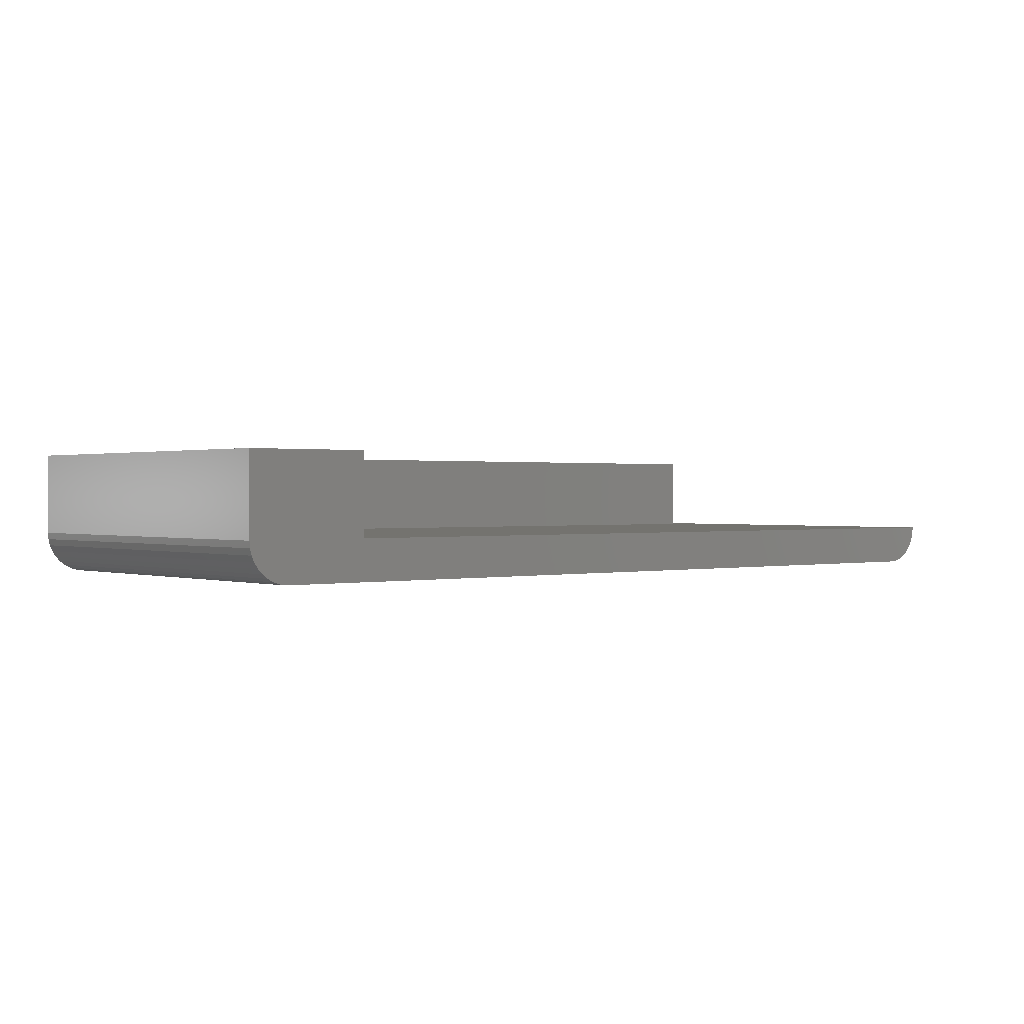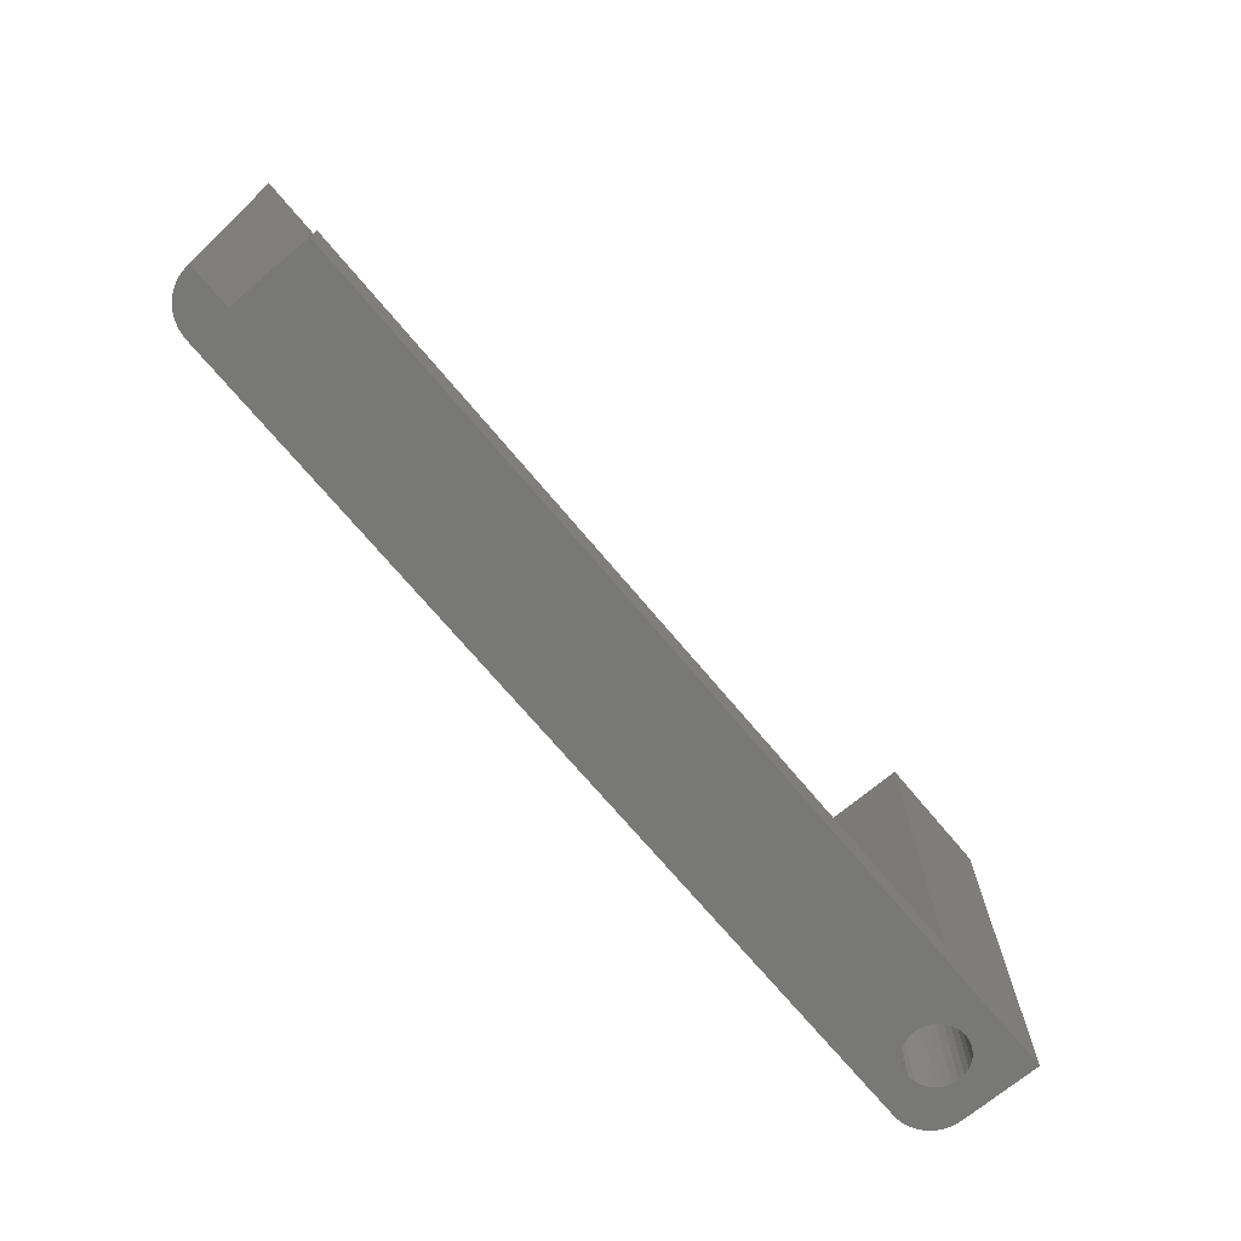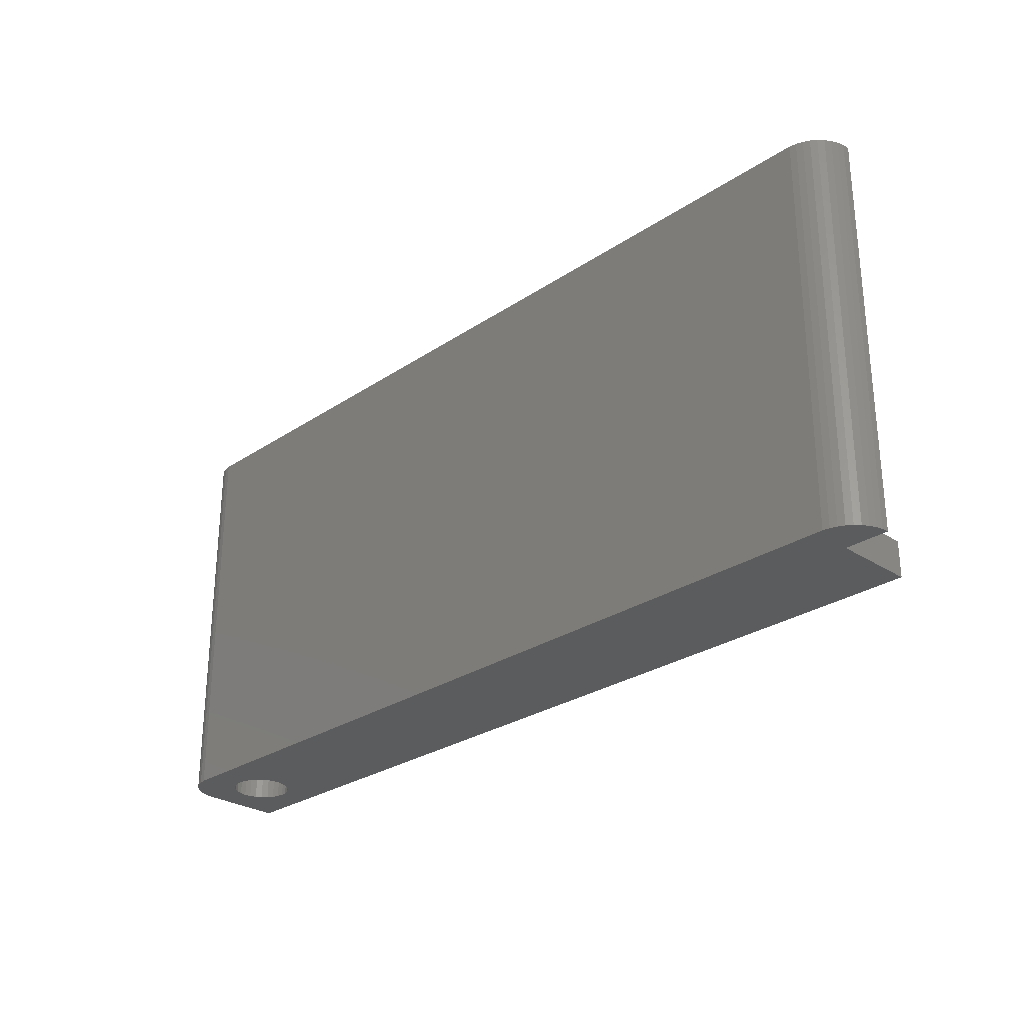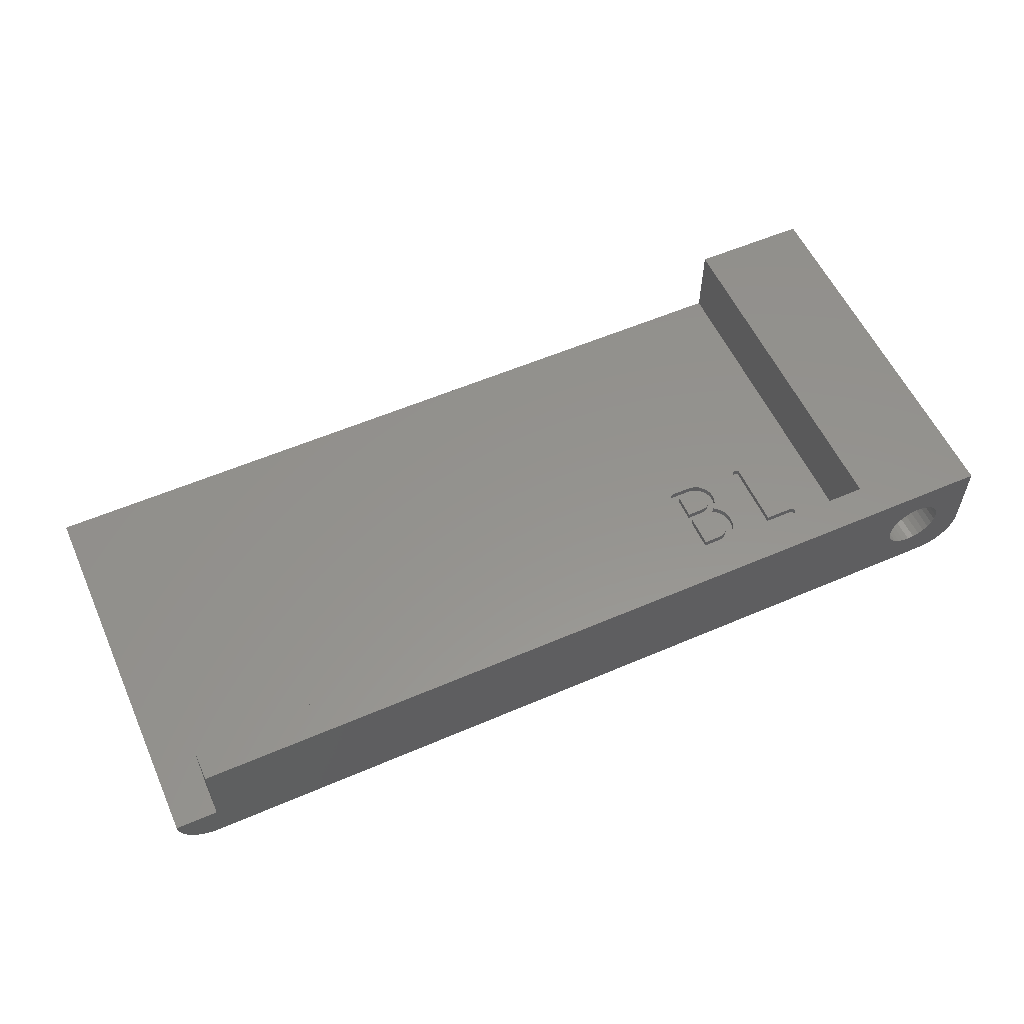
<metadata>
{"format":"stl","ext":"stl","renderer":"f3d","projection":"perspective","resolution":1024,"background":"white","views":[{"elev":0.6,"azim":-39.9,"up":"+Y"},{"elev":-70.9,"azim":129.9,"up":"+Z"},{"elev":-27.8,"azim":45.4,"up":"+Z"},{"elev":56.6,"azim":155.8,"up":"+Y"}]}
</metadata>
<code>
# stl→obj: 308 verts, 612 faces
v -9.2 -6.2 0.2
v -9.159 -6.694 0.2
v -9.2 -6.2 30
v -9.159 -6.694 30
v -9.2 -0.2 0.2
v -3.645 -2.618 0.2
v 56.8 -0.2 0.2
v -3.645 -6.582 0.2
v 59.84 -7.174 0.2
v -4.11 -6.745 0.2
v 59.64 -7.628 0.2
v 59.37 -8.043 0.2
v -4.6 -6.8 0.2
v 59.03 -8.407 0.2
v 58.64 -8.711 0.2
v 58.21 -8.947 0.2
v 57.74 -9.108 0.2
v 57.25 -9.19 0.2
v -6.448 -9.19 0.2
v -6.936 -9.108 0.2
v -7.405 -8.947 0.2
v -7.841 -8.711 0.2
v -8.232 -8.407 0.2
v -8.567 -8.043 0.2
v -8.838 -7.628 0.2
v -9.037 -7.174 0.2
v -6.8 -4.6 0.2
v -6.745 -5.09 0.2
v -6.582 -5.555 0.2
v -6.32 -5.972 0.2
v -5.972 -6.32 0.2
v 60 -6.2 0.2
v 59.96 -6.694 0.2
v -2.88 -5.972 0.2
v -3.228 -6.32 0.2
v -5.09 -6.745 0.2
v 56.8 -6.2 0.2
v -5.555 -6.582 0.2
v -2.618 -5.555 0.2
v -2.455 -5.09 0.2
v -2.4 -4.6 0.2
v -2.455 -4.11 0.2
v -4.6 -2.4 0.2
v -4.11 -2.455 0.2
v -5.555 -2.618 0.2
v -5.09 -2.455 0.2
v -2.618 -3.645 0.2
v -2.88 -3.228 0.2
v -3.228 -2.88 0.2
v -5.972 -2.88 0.2
v -6.32 -3.228 0.2
v -6.582 -3.645 0.2
v -6.745 -4.11 0.2
v -9.2 -0.2 30
v -8.838 -7.628 30
v -9.037 -7.174 30
v -8.567 -8.043 30
v -8.232 -8.407 30
v -7.841 -8.711 30
v -7.405 -8.947 30
v -6.936 -9.108 30
v -6.448 -9.19 30
v -0.2 -6.2 30
v -0.2 -0.2 30
v 57.25 -9.19 30
v 60 -6.2 30
v 59.84 -7.174 30
v 59.96 -6.694 30
v 59.64 -7.628 30
v 59.37 -8.043 30
v 59.03 -8.407 30
v 58.64 -8.711 30
v 58.21 -8.947 30
v 57.74 -9.108 30
v 56.8 -6.2 2.8
v 5.839 -6.2 11.98
v 5.928 -6.2 11.92
v 2.992 -6.2 6.286
v -0.2 -6.2 2.8
v 3.016 -6.2 6.161
v 3.085 -6.2 6.072
v 3.202 -6.2 6.018
v 3.366 -6.2 6
v 5.982 -6.2 11.83
v 5.424 -6.2 6.576
v 5.424 -6.2 11.69
v 5.714 -6.2 12
v 5.587 -6.2 11.98
v 5.496 -6.2 11.92
v 5.442 -6.2 11.83
v 11.79 -6.2 11.98
v 11.91 -6.2 11.91
v 3.354 -6.2 6.576
v 3.196 -6.2 6.558
v 3.083 -6.2 6.504
v 3.014 -6.2 6.413
v 6 -6.2 11.69
v 8.376 -6.2 7.828
v 6 -6.2 6.354
v 8.411 -6.2 7.416
v 8.515 -6.2 7.052
v 8.689 -6.2 6.74
v 8.933 -6.2 6.476
v 9.205 -6.2 6.269
v 9.47 -6.2 6.119
v 9.727 -6.2 6.03
v 8.72 -6.2 10.15
v 8.438 -6.2 8.292
v 8.686 -6.2 10.5
v 11.63 -6.2 12
v 9.738 -6.2 11.92
v 10.04 -6.2 11.98
v 10.39 -6.2 12
v 9.29 -6.2 11.7
v 9.488 -6.2 11.83
v 9.026 -6.2 11.43
v 8.837 -6.2 11.13
v 8.724 -6.2 10.83
v 8.392 -6.2 8.065
v 8.516 -6.2 8.508
v 8.825 -6.2 9.84
v 8.627 -6.2 8.714
v 8.999 -6.2 9.566
v 9.242 -6.2 9.33
v 9.065 -6.2 9.211
v 8.904 -6.2 9.068
v 8.758 -6.2 8.903
v 5.718 -6.2 6
v 5.842 -6.2 6.022
v 5.982 -6.2 6.199
v 5.929 -6.2 6.089
v 9.978 -6.2 6
v 11.72 -6.2 6
v 11.84 -6.2 6.023
v 11.98 -6.2 11.79
v 12 -6.2 11.63
v 12 -6.2 6.361
v 11.98 -6.2 6.203
v 11.93 -6.2 6.09
v 56.8 -0.2 2.8
v -0.2 -0.2 2.8
v -6.745 -4.11 18.2
v -6.8 -4.6 18.2
v -6.745 -5.09 18.2
v -6.582 -3.645 18.2
v -6.32 -3.228 18.2
v -5.972 -2.88 18.2
v -5.555 -2.618 18.2
v -5.09 -2.455 18.2
v -4.6 -2.4 18.2
v -4.11 -2.455 18.2
v -3.645 -2.618 18.2
v -3.228 -2.88 18.2
v -2.88 -3.228 18.2
v -2.618 -3.645 18.2
v -2.455 -4.11 18.2
v -2.4 -4.6 18.2
v -2.455 -5.09 18.2
v -2.618 -5.555 18.2
v -2.88 -5.972 18.2
v -3.228 -6.32 18.2
v -3.645 -6.582 18.2
v -4.11 -6.745 18.2
v -4.6 -6.8 18.2
v -5.09 -6.745 18.2
v -5.555 -6.582 18.2
v -5.972 -6.32 18.2
v -6.32 -5.972 18.2
v -6.582 -5.555 18.2
v 3.016 -6.7 6.161
v 2.992 -6.7 6.286
v 3.014 -6.7 6.413
v 3.083 -6.7 6.504
v 3.196 -6.7 6.558
v 3.354 -6.7 6.576
v 5.424 -6.7 6.576
v 5.424 -6.7 11.69
v 5.442 -6.7 11.83
v 5.496 -6.7 11.92
v 5.587 -6.7 11.98
v 5.714 -6.7 12
v 5.839 -6.7 11.98
v 5.928 -6.7 11.92
v 5.982 -6.7 11.83
v 6 -6.7 11.69
v 6 -6.7 6.354
v 5.982 -6.7 6.199
v 5.929 -6.7 6.089
v 5.842 -6.7 6.022
v 5.718 -6.7 6
v 3.366 -6.7 6
v 3.202 -6.7 6.018
v 3.085 -6.7 6.072
v 8.411 -6.7 7.416
v 8.376 -6.7 7.828
v 8.392 -6.7 8.065
v 8.438 -6.7 8.292
v 8.516 -6.7 8.508
v 8.627 -6.7 8.714
v 8.758 -6.7 8.903
v 8.904 -6.7 9.068
v 9.065 -6.7 9.211
v 9.242 -6.7 9.33
v 8.999 -6.7 9.566
v 8.825 -6.7 9.84
v 8.72 -6.7 10.15
v 8.686 -6.7 10.5
v 8.724 -6.7 10.83
v 8.837 -6.7 11.13
v 9.026 -6.7 11.43
v 9.29 -6.7 11.7
v 9.488 -6.7 11.83
v 9.738 -6.7 11.92
v 10.04 -6.7 11.98
v 10.39 -6.7 12
v 11.63 -6.7 12
v 11.79 -6.7 11.98
v 11.91 -6.7 11.91
v 11.98 -6.7 11.79
v 12 -6.7 11.63
v 12 -6.7 6.361
v 11.98 -6.7 6.203
v 11.93 -6.7 6.09
v 11.84 -6.7 6.023
v 11.72 -6.7 6
v 9.978 -6.7 6
v 9.727 -6.7 6.03
v 9.47 -6.7 6.119
v 9.205 -6.7 6.269
v 8.933 -6.7 6.476
v 8.689 -6.7 6.74
v 8.515 -6.7 7.052
v 9.263 -6.7 10.46
v 9.323 -6.7 10.81
v 9.505 -6.7 11.12
v 9.798 -6.7 11.34
v 9.983 -6.7 11.39
v 10.19 -6.7 11.41
v 11.39 -6.7 11.41
v 9.632 -6.7 8.876
v 9.43 -6.7 8.758
v 10.18 -6.7 9.592
v 11.39 -6.7 9.592
v 9.868 -6.7 8.948
v 11.39 -6.7 8.972
v 11.39 -6.7 6.552
v 9.661 -6.7 6.646
v 8.977 -6.7 7.531
v 8.957 -6.7 7.752
v 10.15 -6.7 6.552
v 9.458 -6.7 6.762
v 9.282 -6.7 6.926
v 9.037 -6.7 7.319
v 9.139 -6.7 7.117
v 9.892 -6.7 6.576
v 9.263 -6.7 8.591
v 9.128 -6.7 8.394
v 9.032 -6.7 8.189
v 9.398 -6.7 10.97
v 9.277 -6.7 10.64
v 8.976 -6.7 7.974
v 9.277 -6.7 10.28
v 9.392 -6.7 9.971
v 9.32 -6.7 10.12
v 9.493 -6.7 9.839
v 9.62 -6.7 9.731
v 9.776 -6.7 9.654
v 9.962 -6.7 9.607
v 10.14 -6.7 8.972
v 9.638 -6.7 11.25
v 8.977 -6.2 7.531
v 8.957 -6.2 7.752
v 8.976 -6.2 7.974
v 9.032 -6.2 8.189
v 9.128 -6.2 8.394
v 9.263 -6.2 8.591
v 9.43 -6.2 8.758
v 9.632 -6.2 8.876
v 9.868 -6.2 8.948
v 10.14 -6.2 8.972
v 11.39 -6.2 8.972
v 11.39 -6.2 6.552
v 10.15 -6.2 6.552
v 9.892 -6.2 6.576
v 9.661 -6.2 6.646
v 9.458 -6.2 6.762
v 9.282 -6.2 6.926
v 9.139 -6.2 7.117
v 9.037 -6.2 7.319
v 9.277 -6.2 10.28
v 9.263 -6.2 10.46
v 9.277 -6.2 10.64
v 9.323 -6.2 10.81
v 9.398 -6.2 10.97
v 9.505 -6.2 11.12
v 9.638 -6.2 11.25
v 9.798 -6.2 11.34
v 9.983 -6.2 11.39
v 10.19 -6.2 11.41
v 11.39 -6.2 11.41
v 11.39 -6.2 9.592
v 10.18 -6.2 9.592
v 9.962 -6.2 9.607
v 9.776 -6.2 9.654
v 9.62 -6.2 9.731
v 9.493 -6.2 9.839
v 9.392 -6.2 9.971
v 9.32 -6.2 10.12
f 1 2 3
f 3 2 4
f 1 5 2
f 6 5 7
f 8 9 10
f 10 11 12
f 13 12 14
f 2 14 15
f 2 15 16
f 2 16 17
f 2 17 18
f 2 18 19
f 2 19 20
f 2 20 21
f 2 21 22
f 2 22 23
f 2 23 24
f 2 24 25
f 2 25 26
f 2 5 27
f 2 27 28
f 2 28 29
f 2 29 30
f 2 30 31
f 8 32 33
f 34 7 35
f 8 33 9
f 10 12 13
f 10 9 11
f 2 13 14
f 13 2 36
f 8 37 32
f 36 2 38
f 39 7 34
f 40 7 39
f 41 7 40
f 42 7 41
f 43 5 44
f 45 5 46
f 42 47 7
f 47 48 7
f 46 5 43
f 48 49 7
f 44 5 6
f 49 6 7
f 50 5 45
f 51 5 50
f 52 5 51
f 53 5 52
f 27 5 53
f 38 2 31
f 35 7 37
f 35 37 8
f 1 3 5
f 5 3 54
f 54 3 4
f 55 54 56
f 56 54 4
f 57 54 55
f 58 54 57
f 59 54 58
f 60 54 59
f 61 54 60
f 62 54 61
f 63 54 62
f 63 64 54
f 65 63 62
f 66 67 68
f 66 69 67
f 66 70 69
f 66 71 70
f 66 72 71
f 66 73 72
f 66 74 73
f 66 65 74
f 66 63 65
f 2 26 4
f 4 26 56
f 26 25 56
f 56 25 55
f 25 24 55
f 55 24 57
f 24 23 57
f 57 23 58
f 58 23 22
f 59 58 22
f 59 22 21
f 60 59 21
f 60 21 20
f 61 60 20
f 61 20 19
f 62 61 19
f 62 19 18
f 65 62 18
f 65 18 17
f 74 65 17
f 74 17 16
f 73 74 16
f 73 16 15
f 72 73 15
f 72 15 14
f 71 72 14
f 71 14 12
f 70 71 12
f 70 12 11
f 69 70 11
f 69 11 9
f 67 69 9
f 67 9 33
f 68 67 33
f 68 33 32
f 66 68 32
f 66 32 75
f 66 75 63
f 76 63 77
f 63 78 79
f 78 80 79
f 80 81 79
f 81 82 79
f 82 83 79
f 63 84 77
f 85 63 86
f 63 76 87
f 63 87 88
f 63 88 89
f 63 89 90
f 63 90 86
f 91 63 92
f 63 85 93
f 63 93 94
f 63 94 95
f 63 95 96
f 63 96 78
f 97 98 99
f 98 100 99
f 100 101 99
f 101 102 99
f 102 103 99
f 103 104 99
f 104 105 99
f 105 106 99
f 107 108 109
f 110 63 91
f 111 84 112
f 63 110 113
f 63 113 84
f 113 112 84
f 114 84 115
f 111 115 84
f 114 116 84
f 84 117 97
f 97 118 109
f 119 109 108
f 108 107 120
f 120 121 122
f 123 124 125
f 123 125 126
f 121 123 127
f 121 127 122
f 107 121 120
f 127 123 126
f 97 109 119
f 97 119 98
f 75 32 37
f 79 83 128
f 79 128 129
f 130 99 106
f 131 130 106
f 129 131 106
f 79 129 106
f 79 106 132
f 79 132 133
f 79 133 134
f 118 97 117
f 117 84 116
f 92 63 75
f 135 92 75
f 136 135 75
f 137 136 75
f 138 137 75
f 139 138 75
f 134 139 75
f 79 134 75
f 7 140 75
f 37 7 75
f 140 7 141
f 5 54 141
f 5 141 7
f 141 54 64
f 53 142 143
f 27 53 143
f 143 144 28
f 27 143 28
f 52 145 142
f 53 52 142
f 51 146 145
f 52 51 145
f 50 147 146
f 51 50 146
f 45 148 147
f 50 45 147
f 46 149 148
f 45 46 148
f 43 150 149
f 46 43 149
f 44 151 150
f 43 44 150
f 6 152 151
f 44 6 151
f 49 153 152
f 6 49 152
f 48 154 153
f 49 48 153
f 155 154 47
f 47 154 48
f 156 155 42
f 42 155 47
f 157 156 41
f 41 156 42
f 157 41 158
f 158 41 40
f 158 40 159
f 159 40 39
f 159 39 160
f 160 39 34
f 160 34 161
f 161 34 35
f 161 35 162
f 162 35 8
f 162 8 163
f 163 8 10
f 163 10 164
f 164 10 13
f 164 13 165
f 165 13 36
f 165 36 166
f 166 36 38
f 166 38 167
f 167 38 31
f 167 31 168
f 168 31 30
f 169 168 30
f 29 169 30
f 144 169 29
f 28 144 29
f 141 64 63
f 79 141 63
f 75 140 141
f 79 75 141
f 170 80 78
f 171 170 78
f 78 96 172
f 171 78 172
f 96 95 173
f 172 96 173
f 94 174 95
f 95 174 173
f 93 175 94
f 94 175 174
f 85 176 93
f 93 176 175
f 176 85 86
f 177 176 86
f 86 90 178
f 177 86 178
f 90 89 179
f 178 90 179
f 88 180 89
f 89 180 179
f 87 181 88
f 88 181 180
f 76 182 87
f 87 182 181
f 77 183 76
f 76 183 182
f 84 184 77
f 77 184 183
f 97 185 84
f 84 185 184
f 99 186 97
f 97 186 185
f 99 130 186
f 186 130 187
f 130 131 187
f 187 131 188
f 188 131 129
f 189 188 129
f 189 129 128
f 190 189 128
f 190 128 83
f 191 190 83
f 191 83 82
f 192 191 82
f 192 82 81
f 193 192 81
f 193 81 80
f 170 193 80
f 194 100 98
f 195 194 98
f 98 119 196
f 195 98 196
f 119 108 197
f 196 119 197
f 108 120 198
f 197 108 198
f 120 122 199
f 198 120 199
f 122 127 200
f 199 122 200
f 127 126 201
f 200 127 201
f 125 202 126
f 126 202 201
f 124 203 125
f 125 203 202
f 203 124 123
f 204 203 123
f 204 123 121
f 205 204 121
f 205 121 107
f 206 205 107
f 206 107 109
f 207 206 109
f 109 118 208
f 207 109 208
f 118 117 209
f 208 118 209
f 117 116 210
f 209 117 210
f 116 114 211
f 210 116 211
f 115 212 114
f 114 212 211
f 111 213 115
f 115 213 212
f 112 214 111
f 111 214 213
f 113 215 112
f 112 215 214
f 110 216 113
f 113 216 215
f 91 217 110
f 110 217 216
f 92 218 91
f 91 218 217
f 135 219 92
f 92 219 218
f 136 220 135
f 135 220 219
f 137 221 136
f 136 221 220
f 137 138 221
f 221 138 222
f 138 139 222
f 222 139 223
f 223 139 134
f 224 223 134
f 224 134 133
f 225 224 133
f 225 133 132
f 226 225 132
f 226 132 106
f 227 226 106
f 227 106 105
f 228 227 105
f 228 105 104
f 229 228 104
f 229 104 103
f 230 229 103
f 230 103 102
f 231 230 102
f 231 102 101
f 232 231 101
f 232 101 100
f 194 232 100
f 145 146 142
f 142 146 147
f 142 147 148
f 142 148 149
f 142 149 150
f 142 150 151
f 142 151 152
f 142 152 153
f 142 153 154
f 142 154 155
f 142 155 156
f 142 156 157
f 142 157 158
f 142 158 159
f 142 159 160
f 142 160 161
f 142 161 162
f 142 162 163
f 142 163 164
f 142 164 165
f 142 165 166
f 142 166 167
f 142 167 168
f 142 168 169
f 142 169 144
f 142 144 143
f 173 174 172
f 172 174 175
f 172 175 176
f 177 178 176
f 176 178 179
f 176 179 180
f 176 180 181
f 176 181 182
f 176 182 183
f 176 183 184
f 176 184 185
f 176 185 186
f 176 186 172
f 172 186 187
f 172 187 188
f 172 188 189
f 172 189 190
f 172 190 191
f 172 191 192
f 172 192 193
f 172 193 170
f 172 170 171
f 197 198 196
f 196 198 199
f 196 199 200
f 196 200 201
f 196 201 202
f 196 202 203
f 204 205 203
f 205 206 203
f 206 207 203
f 203 207 208
f 203 208 209
f 203 209 210
f 233 210 211
f 234 211 212
f 235 212 213
f 236 213 214
f 237 214 215
f 238 215 216
f 238 217 239
f 239 217 218
f 240 241 242
f 243 244 240
f 245 220 221
f 246 221 222
f 247 225 226
f 196 226 227
f 196 227 228
f 196 228 229
f 196 229 230
f 196 230 231
f 196 231 232
f 196 232 194
f 196 194 195
f 248 196 249
f 246 225 250
f 251 226 252
f 246 223 224
f 196 248 253
f 196 253 254
f 246 224 225
f 196 254 252
f 196 252 226
f 247 226 251
f 255 225 247
f 246 222 223
f 250 225 255
f 243 220 245
f 256 196 241
f 239 219 220
f 239 220 243
f 257 196 256
f 258 196 257
f 234 212 259
f 233 211 260
f 196 258 261
f 203 210 233
f 262 203 233
f 263 203 264
f 265 203 263
f 266 203 265
f 267 196 266
f 203 266 196
f 268 196 267
f 243 240 242
f 243 269 244
f 196 268 241
f 268 242 241
f 239 218 219
f 269 243 245
f 238 216 217
f 237 215 238
f 270 213 236
f 235 213 270
f 259 212 235
f 236 214 237
f 260 211 234
f 264 203 262
f 249 196 261
f 245 221 246
f 271 248 272
f 272 248 249
f 273 272 261
f 261 272 249
f 274 273 258
f 258 273 261
f 275 274 257
f 257 274 258
f 276 275 256
f 256 275 257
f 277 276 241
f 241 276 256
f 240 278 277
f 241 240 277
f 244 279 278
f 240 244 278
f 269 280 279
f 244 269 279
f 245 281 280
f 269 245 280
f 246 282 281
f 245 246 281
f 282 246 283
f 283 246 250
f 283 250 284
f 284 250 255
f 284 255 285
f 285 255 247
f 285 247 286
f 286 247 251
f 286 251 287
f 287 251 252
f 287 252 288
f 288 252 254
f 288 254 289
f 289 254 253
f 289 253 271
f 271 253 248
f 290 262 291
f 291 262 233
f 292 291 260
f 260 291 233
f 293 292 234
f 234 292 260
f 294 293 259
f 259 293 234
f 295 294 235
f 235 294 259
f 270 296 295
f 235 270 295
f 236 297 296
f 270 236 296
f 237 298 297
f 236 237 297
f 238 299 298
f 237 238 298
f 239 300 299
f 238 239 299
f 243 301 300
f 239 243 300
f 301 243 302
f 302 243 242
f 302 242 303
f 303 242 268
f 303 268 304
f 304 268 267
f 304 267 305
f 305 267 266
f 305 266 306
f 306 266 265
f 306 265 307
f 307 265 263
f 307 263 308
f 308 263 264
f 308 264 290
f 290 264 262
f 274 275 273
f 273 275 276
f 273 276 277
f 273 277 278
f 273 278 279
f 273 279 280
f 273 280 281
f 273 281 282
f 273 282 283
f 273 283 284
f 273 284 285
f 273 285 286
f 273 286 287
f 273 287 288
f 273 288 289
f 273 289 271
f 273 271 272
f 293 294 292
f 292 294 295
f 292 295 296
f 292 296 297
f 292 297 298
f 292 298 299
f 292 299 300
f 292 300 301
f 292 301 302
f 292 302 303
f 292 303 304
f 292 304 305
f 292 305 306
f 292 306 307
f 292 307 308
f 292 308 290
f 292 290 291

</code>
